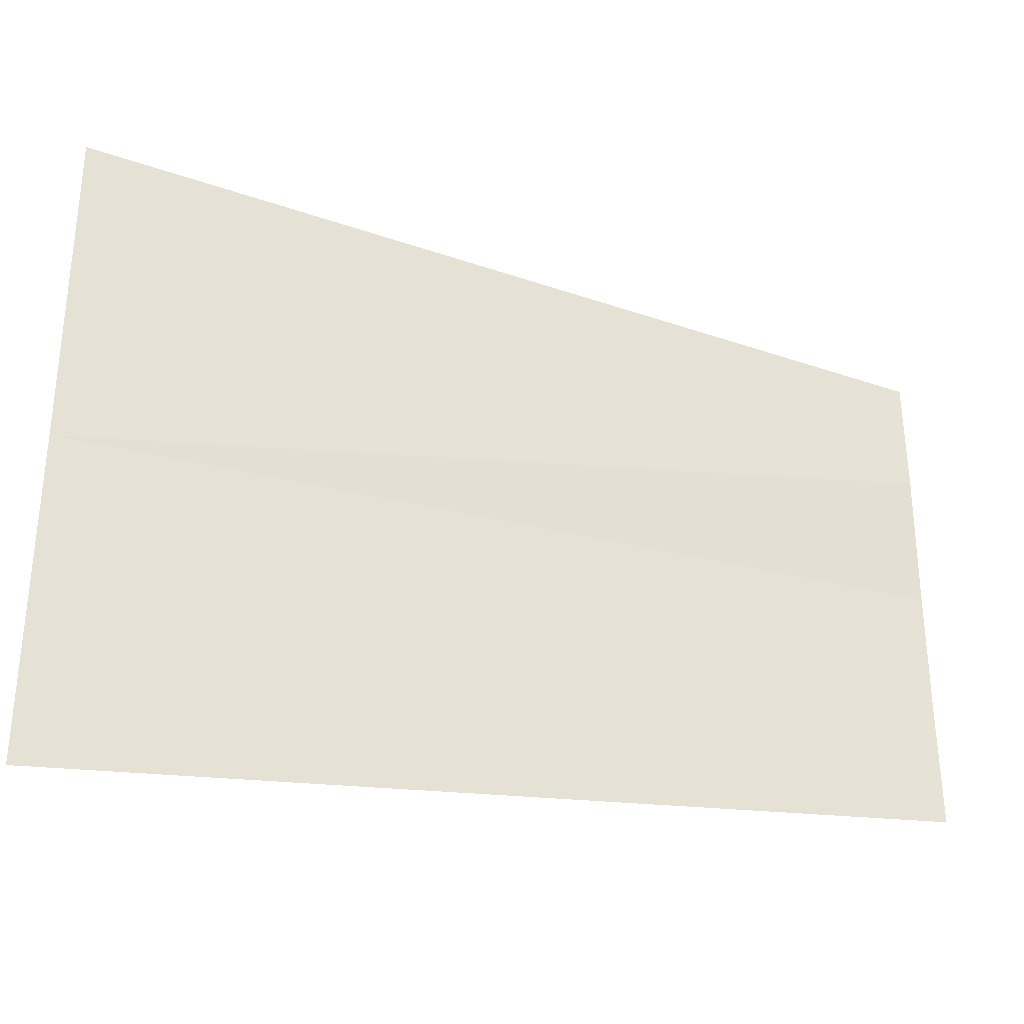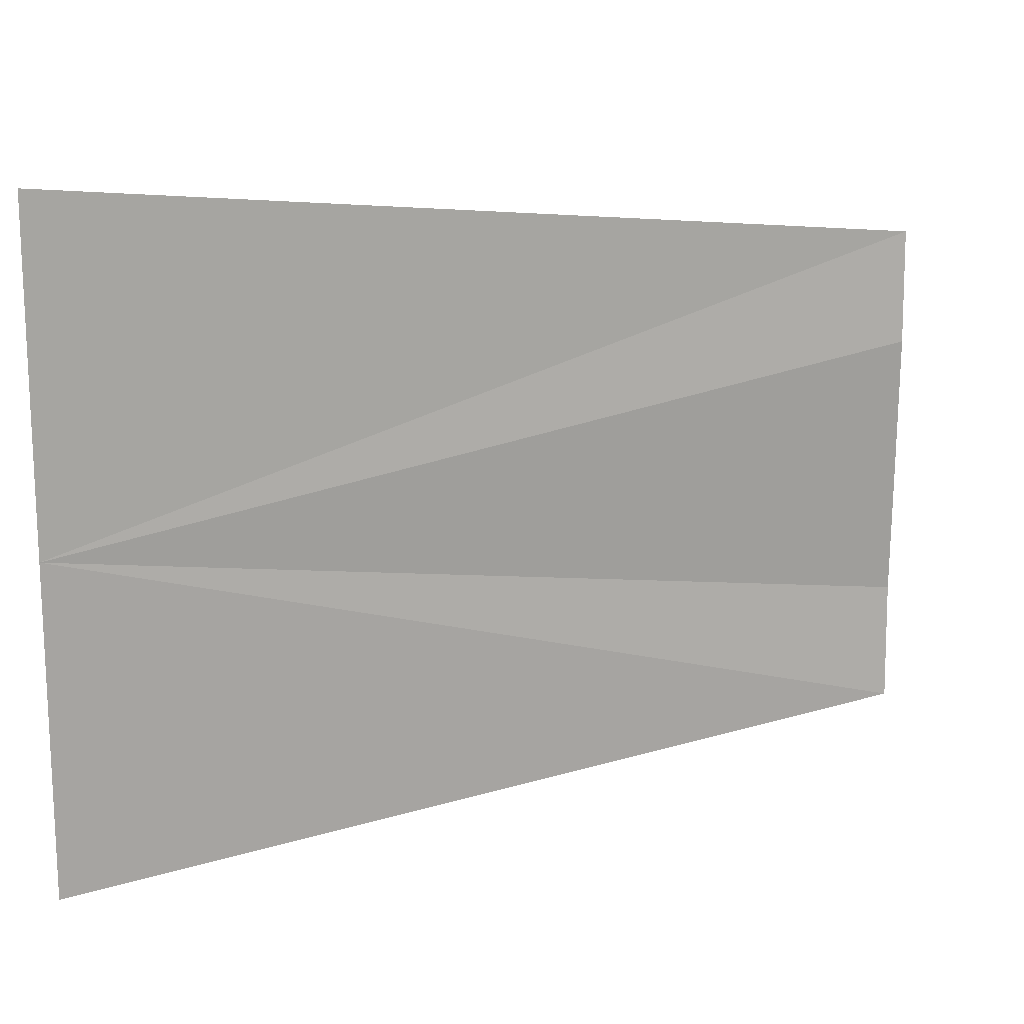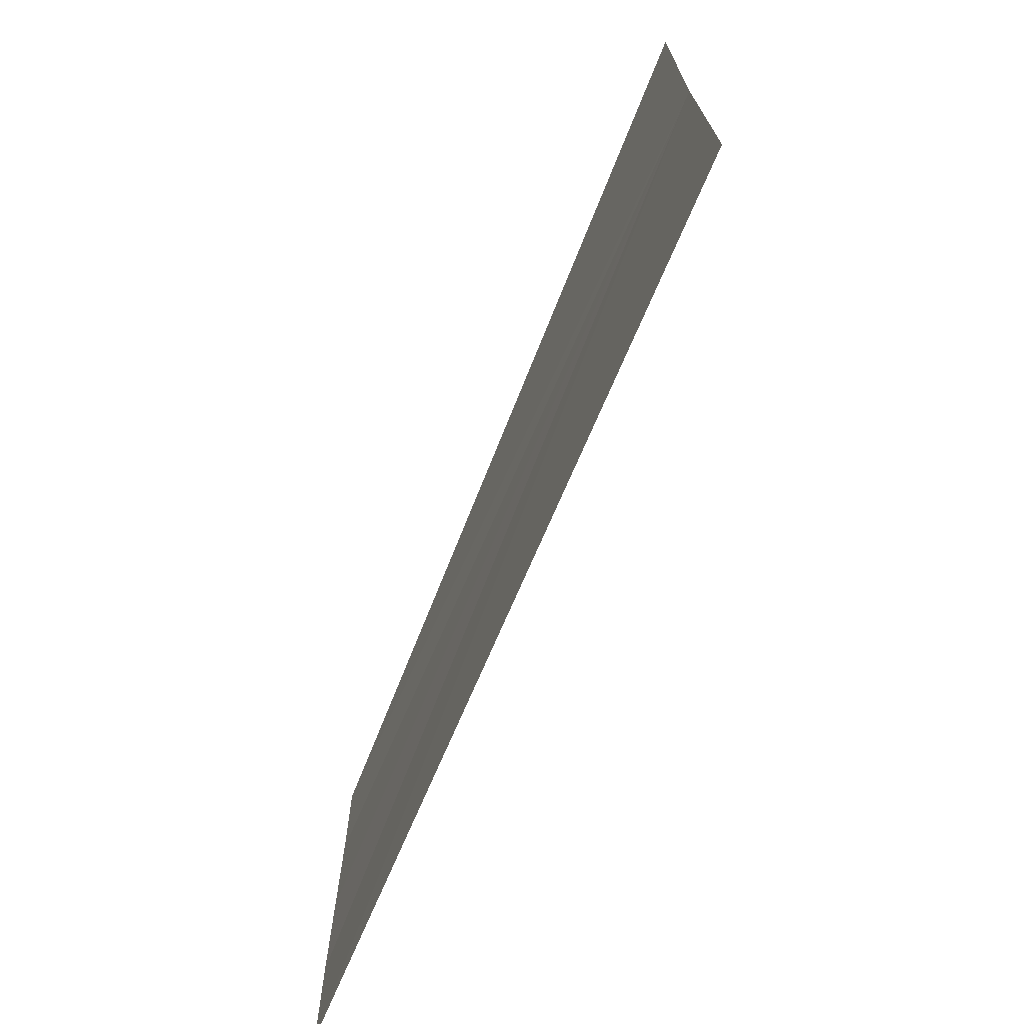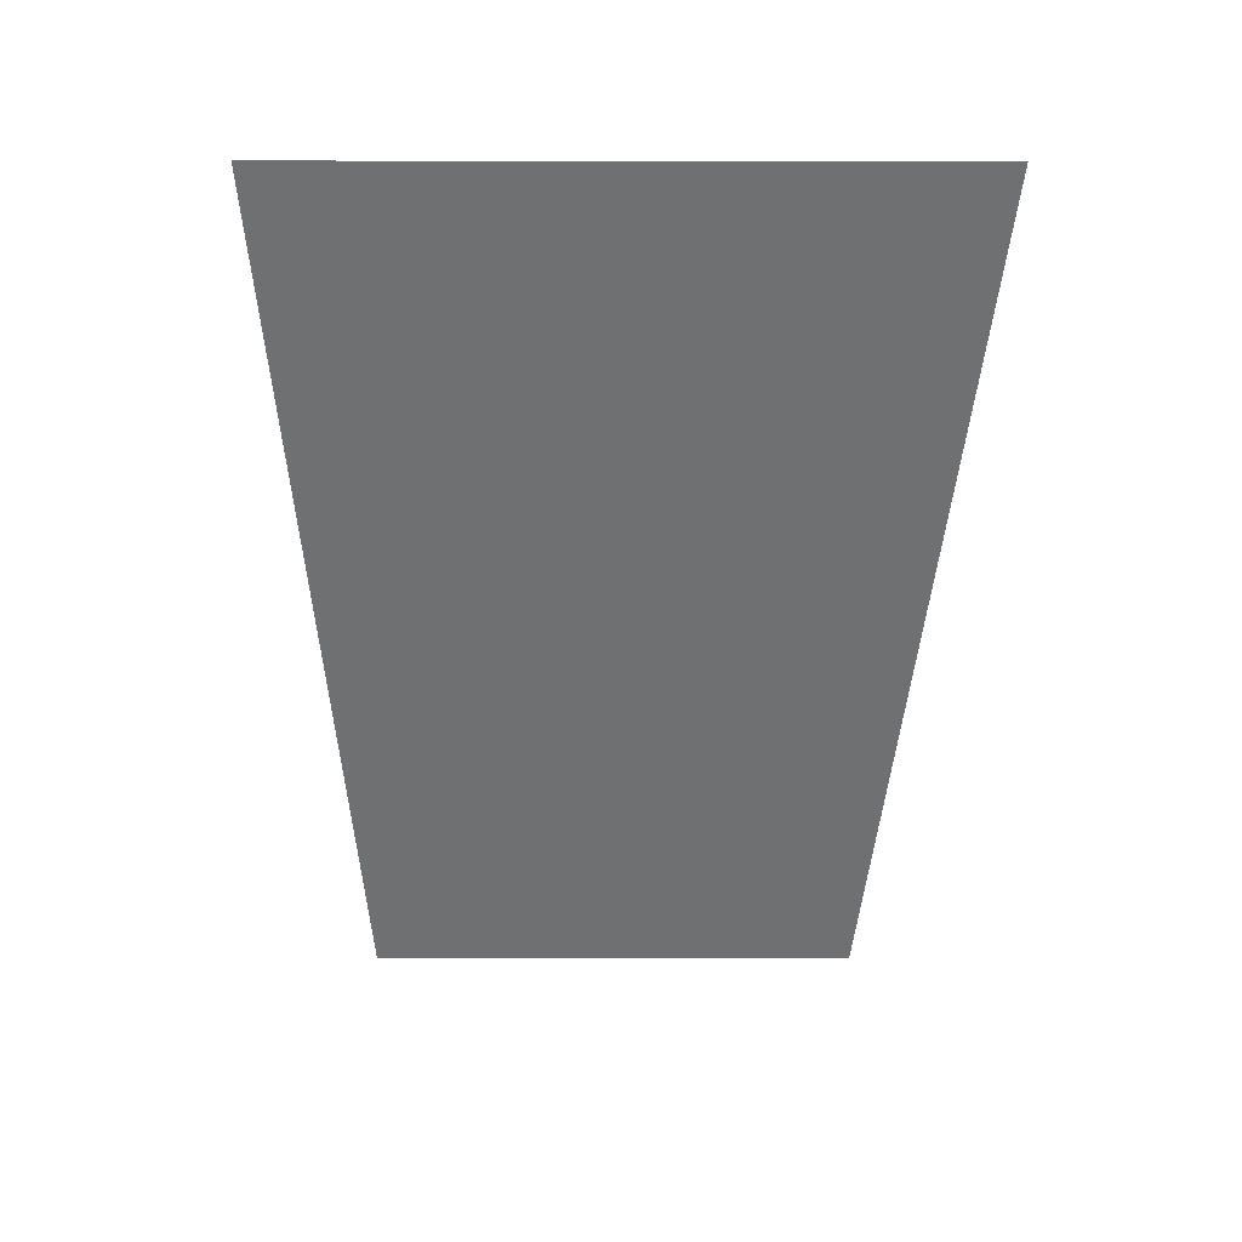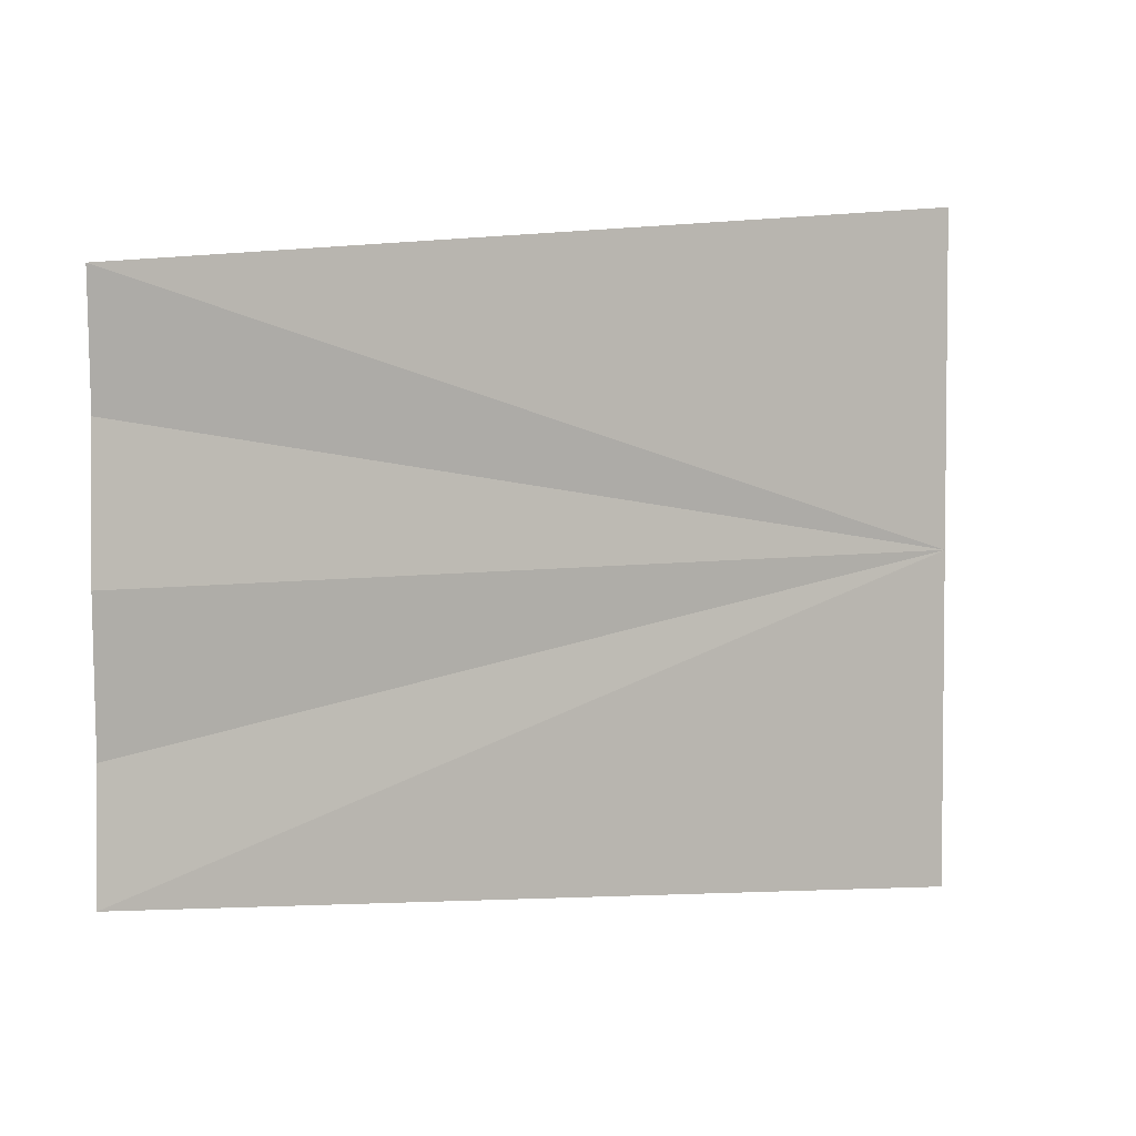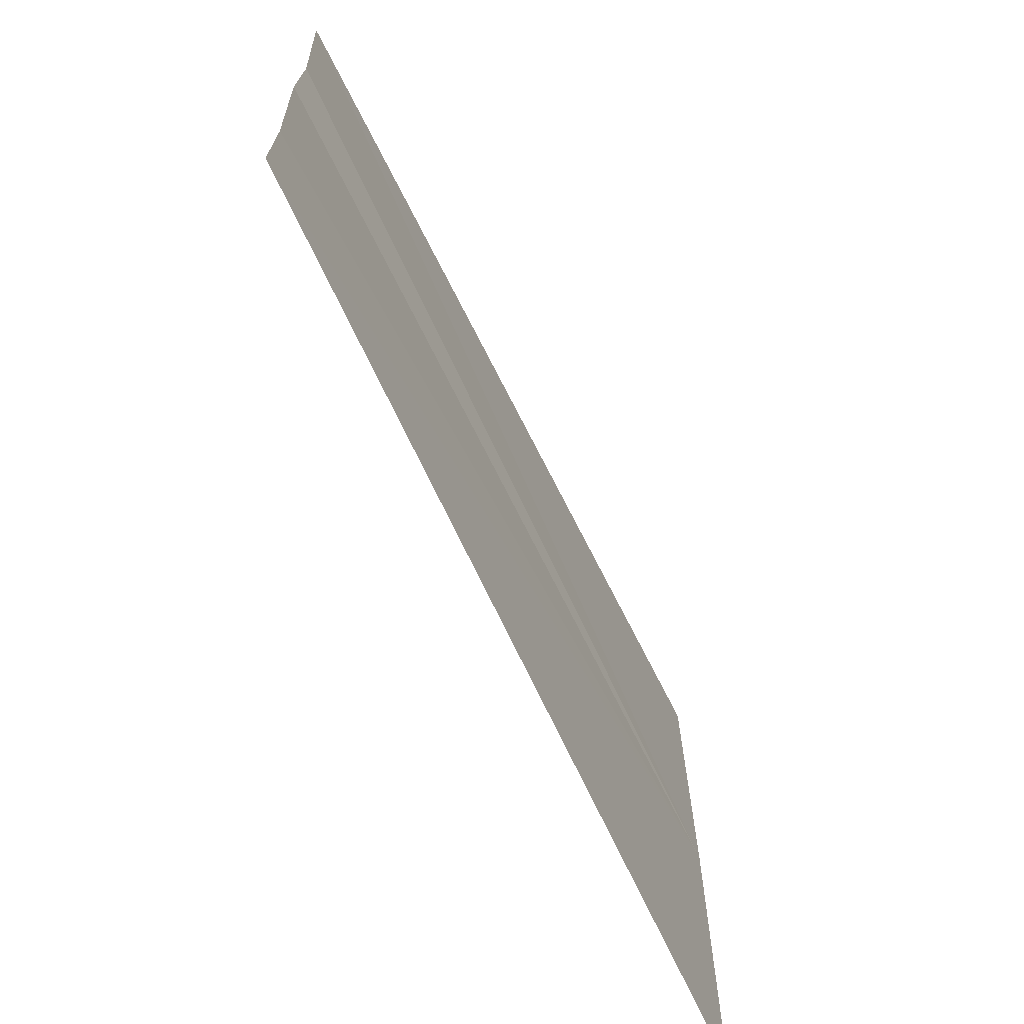
<metadata>
{"format":"obj","ext":"obj","renderer":"f3d","projection":"perspective","resolution":1024,"background":"white","views":[{"elev":-31.7,"azim":160.1,"up":"+Z"},{"elev":15.3,"azim":156.9,"up":"+Z"},{"elev":-71.4,"azim":67.8,"up":"+Z"},{"elev":-54.6,"azim":89.0,"up":"+Y"},{"elev":3.9,"azim":-35.0,"up":"+Z"},{"elev":-66.3,"azim":-64.4,"up":"+Z"}]}
</metadata>
<code>
o 6452
v 2241 1879 13.95
v 2241 1879 13.95
v 2241 1879 13.95
v 2241 1879 13.95
v 2241 1879 13.95
v 2241 1879 13.96
v 2241 1879 13.96
v 2241 1879 13.96
v 2241 1879 13.95
v 2241 1879 13.95
v 2241 1879 13.95
v 2241 1879 13.95
v 2241 1879 13.96
v 2241 1879 13.96
v 2241 1879 13.96
f 1 2 3
f 1 2 4
f 1 5 4
f 1 6 3
f 1 6 7
f 1 8 7
f 1 9 10
f 1 9 11
f 1 12 11
f 1 12 13
f 1 14 13
f 1 14 15

</code>
